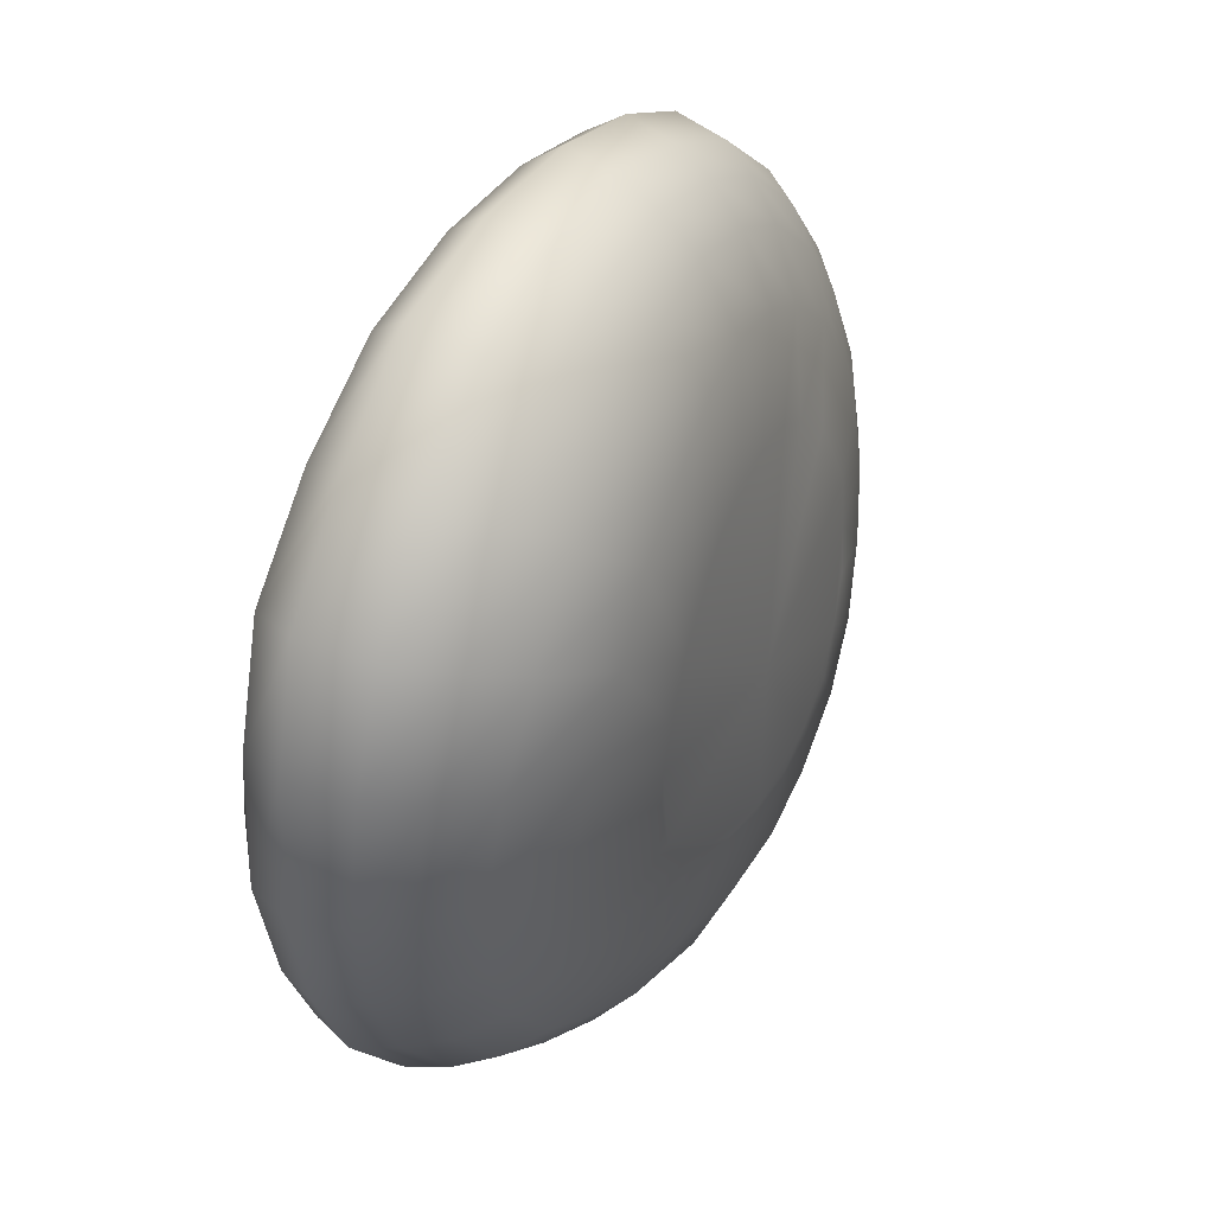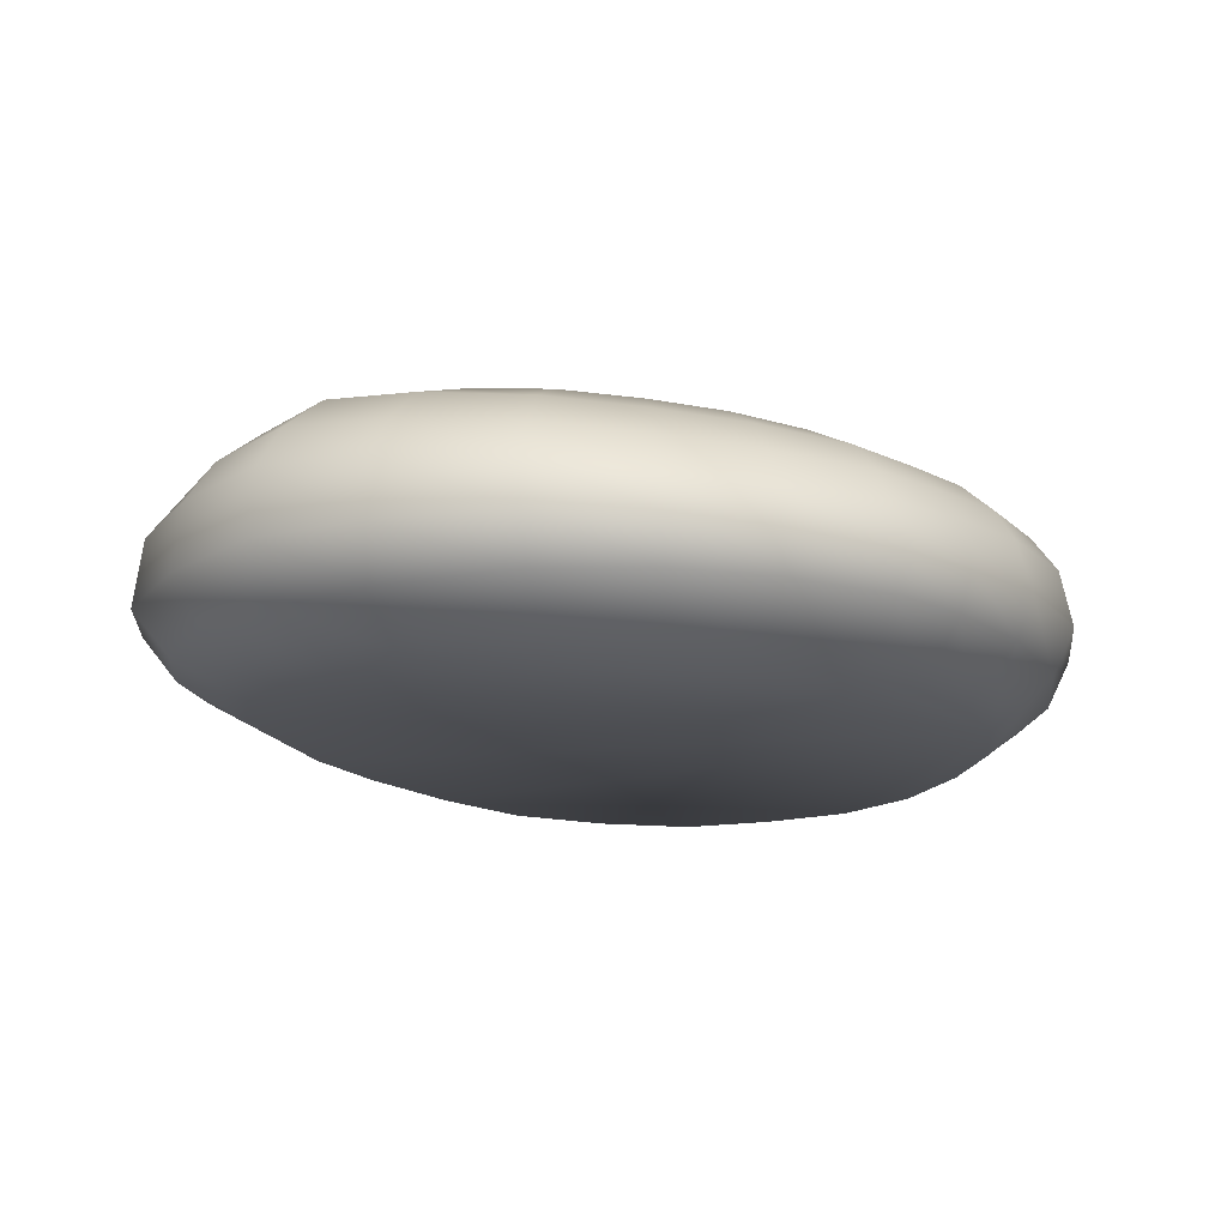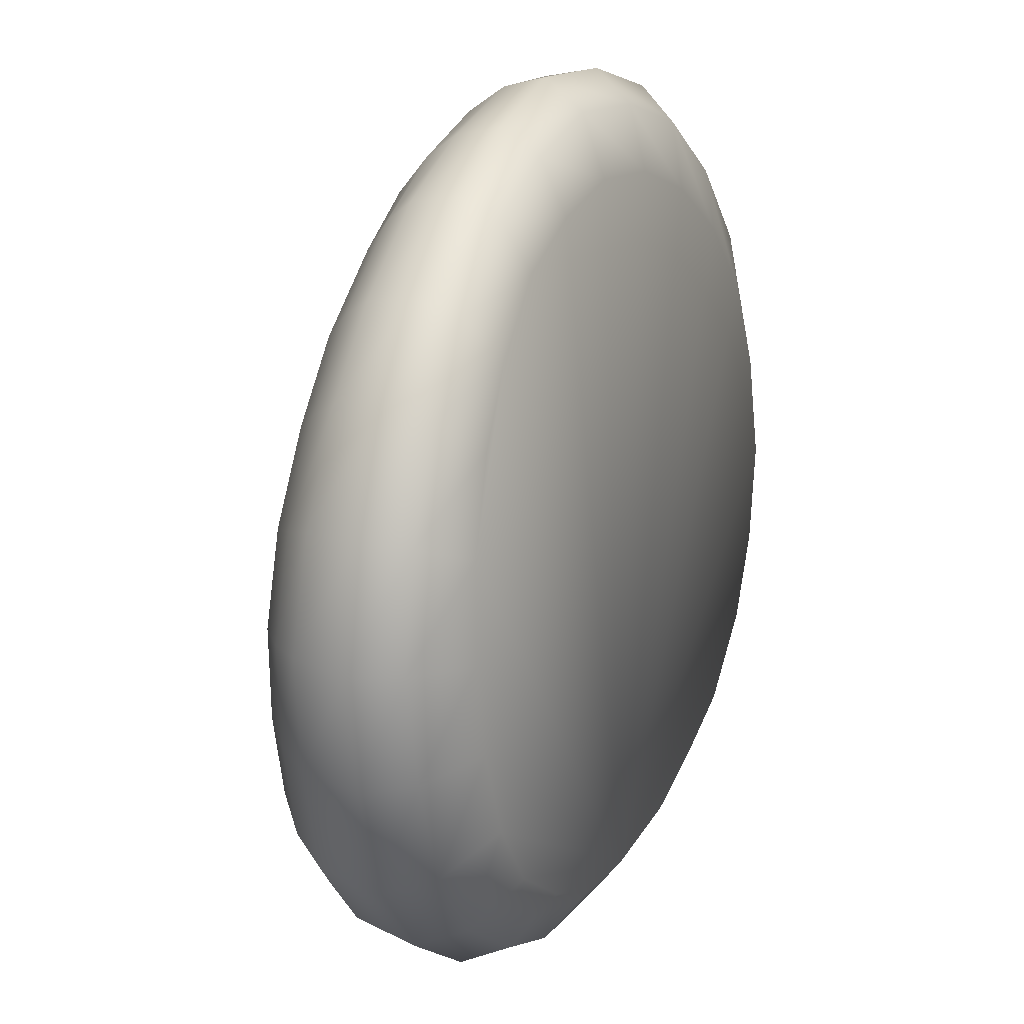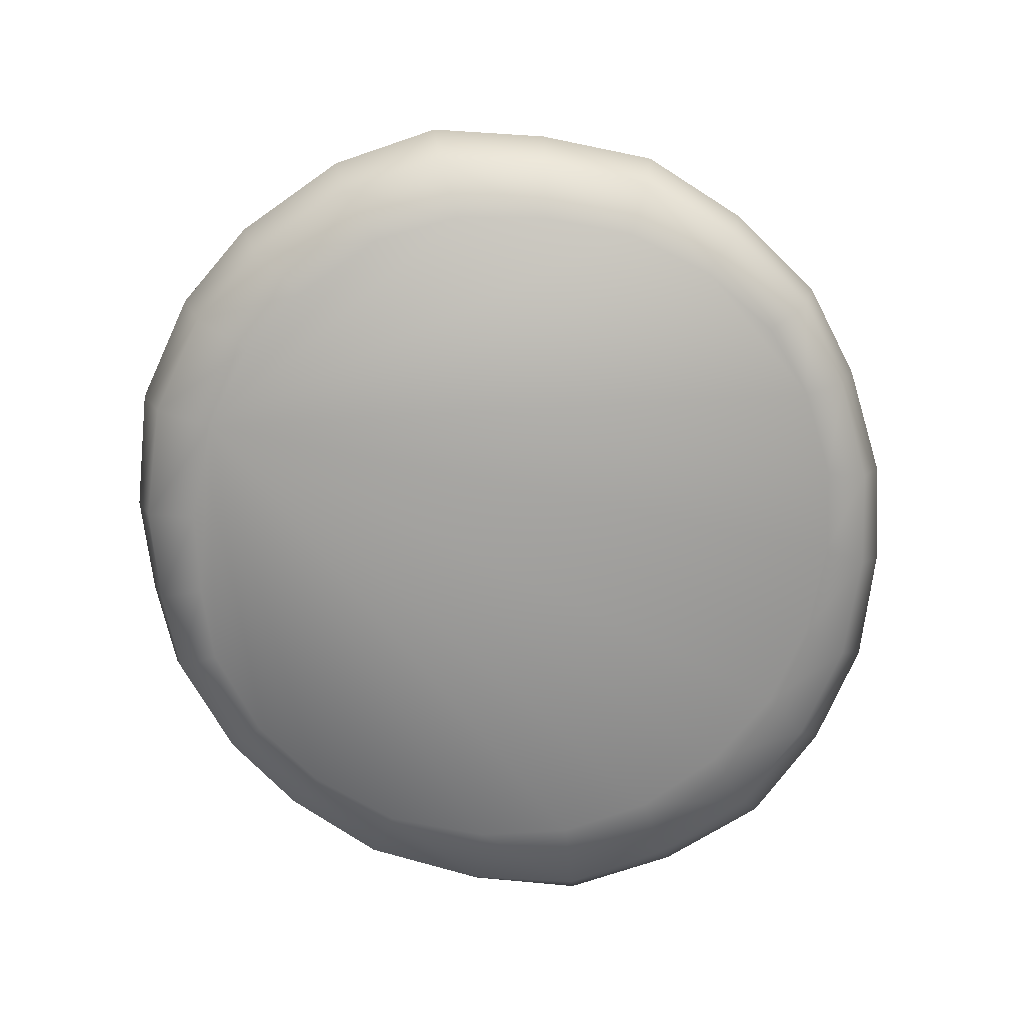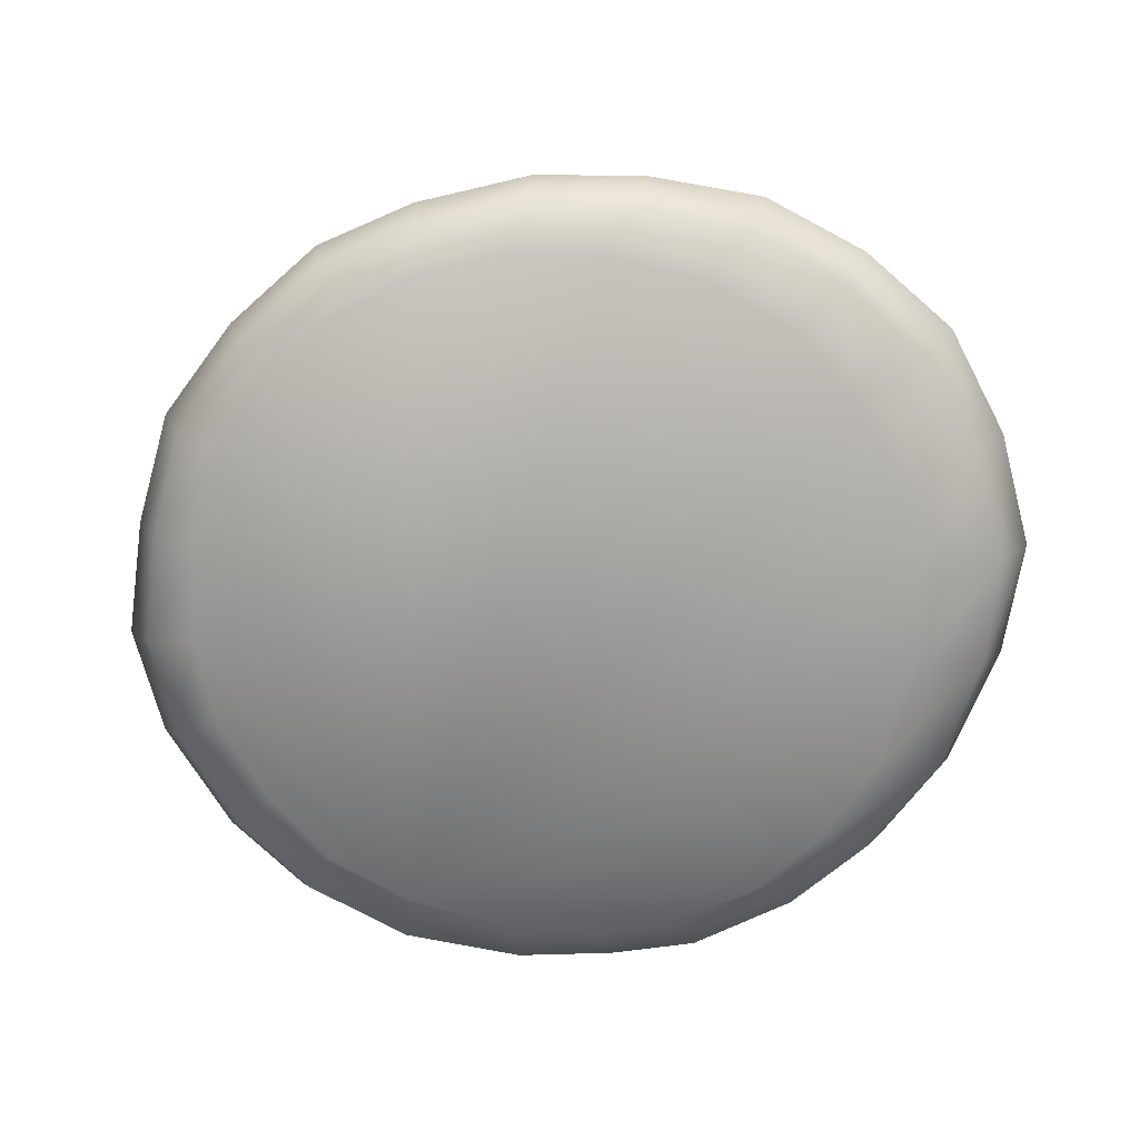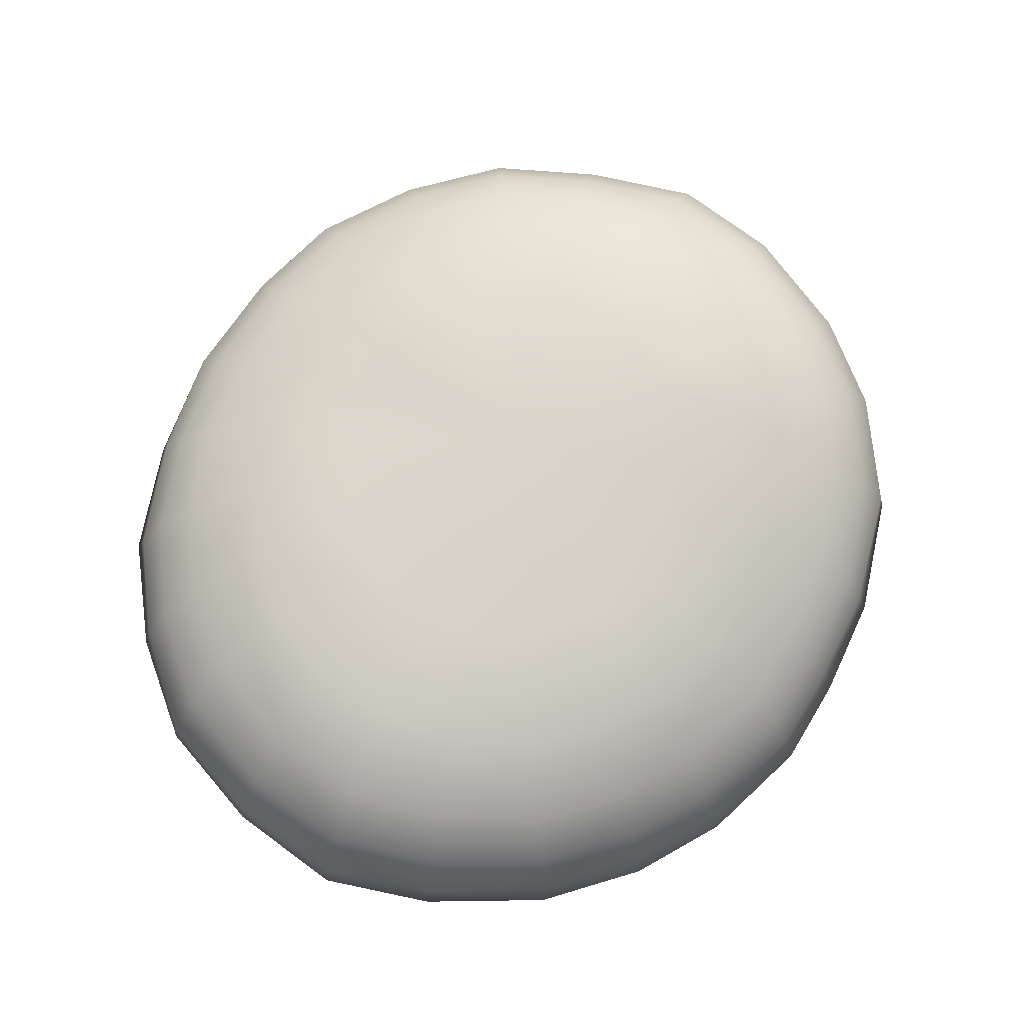
<metadata>
{"format":"obj","ext":"obj","renderer":"f3d","projection":"perspective","resolution":1024,"background":"white","views":[{"elev":36.5,"azim":117.1,"up":"+Z"},{"elev":-16.8,"azim":101.9,"up":"+Y"},{"elev":19.1,"azim":-65.9,"up":"+Z"},{"elev":-71.6,"azim":-110.2,"up":"+Y"},{"elev":-71.8,"azim":-24.2,"up":"+Y"},{"elev":76.1,"azim":87.4,"up":"+Y"}]}
</metadata>
<code>
o PIECE_1
v 11.57 5.132 -9.962
v 11.57 5.179 -9.95
v 11.61 5.131 -9.952
v 11.6 5.177 -9.942
v 11.64 5.131 -9.916
v 11.63 5.178 -9.911
v 11.64 5.131 -9.898
v 11.63 5.18 -9.896
v 11.63 5.133 -9.862
v 11.62 5.183 -9.867
v 11.61 5.136 -9.837
v 11.6 5.182 -9.846
v 11.57 5.138 -9.829
v 11.57 5.178 -9.84
v 11.54 5.137 -9.839
v 11.55 5.175 -9.849
v 11.51 5.134 -9.862
v 11.53 5.175 -9.869
v 11.51 5.132 -9.896
v 11.52 5.177 -9.896
v 11.51 5.132 -9.929
v 11.52 5.179 -9.924
v 11.54 5.132 -9.953
v 11.54 5.18 -9.943
v 11.57 5.141 -9.973
v 11.61 5.142 -9.96
v 11.65 5.141 -9.919
v 11.65 5.141 -9.898
v 11.65 5.14 -9.855
v 11.62 5.142 -9.826
v 11.58 5.144 -9.818
v 11.54 5.143 -9.83
v 11.51 5.141 -9.856
v 11.5 5.14 -9.895
v 11.51 5.14 -9.936
v 11.54 5.14 -9.964
v 11.58 5.16 -9.975
v 11.61 5.158 -9.959
v 11.65 5.157 -9.917
v 11.66 5.158 -9.897
v 11.65 5.162 -9.853
v 11.62 5.162 -9.822
v 11.58 5.16 -9.815
v 11.54 5.159 -9.828
v 11.51 5.159 -9.856
v 11.5 5.161 -9.896
v 11.51 5.162 -9.937
v 11.54 5.161 -9.967
v 11.58 5.149 -9.977
v 11.53 5.149 -9.968
v 11.5 5.149 -9.939
v 11.49 5.149 -9.896
v 11.51 5.149 -9.854
v 11.54 5.15 -9.826
v 11.58 5.152 -9.813
v 11.62 5.149 -9.82
v 11.65 5.149 -9.852
v 11.66 5.149 -9.898
v 11.65 5.149 -9.918
v 11.62 5.149 -9.962
v 11.57 5.173 -9.963
v 11.61 5.17 -9.952
v 11.64 5.171 -9.915
v 11.64 5.173 -9.897
v 11.64 5.178 -9.859
v 11.61 5.177 -9.834
v 11.58 5.173 -9.827
v 11.54 5.17 -9.839
v 11.52 5.17 -9.863
v 11.51 5.172 -9.896
v 11.51 5.174 -9.93
v 11.54 5.174 -9.955
v 11.59 5.182 -9.925
v 11.57 5.183 -9.93
v 11.61 5.183 -9.904
v 11.61 5.183 -9.895
v 11.6 5.184 -9.877
v 11.59 5.183 -9.864
v 11.57 5.182 -9.86
v 11.55 5.181 -9.865
v 11.54 5.181 -9.878
v 11.54 5.181 -9.895
v 11.54 5.183 -9.913
v 11.55 5.183 -9.925
v 11.57 5.183 -9.903
v 11.65 5.164 -9.916
v 11.64 5.132 -9.879
v 11.66 5.149 -9.873
v 11.61 5.184 -9.886
v 11.63 5.182 -9.88
v 11.65 5.14 -9.875
v 11.66 5.16 -9.874
v 11.64 5.176 -9.877
v 11.62 5.134 -9.848
v 11.64 5.162 -9.836
v 11.63 5.177 -9.845
v 11.6 5.184 -9.869
v 11.61 5.183 -9.855
v 11.64 5.149 -9.834
v 11.63 5.141 -9.839
v 11.59 5.137 -9.831
v 11.6 5.151 -9.814
v 11.58 5.182 -9.86
v 11.59 5.18 -9.841
v 11.6 5.143 -9.82
v 11.6 5.161 -9.816
v 11.59 5.175 -9.828
v 11.55 5.138 -9.832
v 11.56 5.16 -9.82
v 11.56 5.171 -9.831
v 11.56 5.181 -9.86
v 11.56 5.177 -9.843
v 11.56 5.151 -9.818
v 11.56 5.143 -9.823
v 11.52 5.136 -9.85
v 11.51 5.133 -9.878
v 11.5 5.16 -9.875
v 11.52 5.149 -9.84
v 11.51 5.171 -9.879
v 11.58 5.166 -9.97
v 11.54 5.181 -9.886
v 11.53 5.175 -9.859
v 11.52 5.176 -9.882
v 11.52 5.142 -9.842
v 11.52 5.159 -9.842
v 11.5 5.149 -9.874
v 11.53 5.17 -9.85
v 11.55 5.181 -9.871
v 11.5 5.14 -9.875
v 11.51 5.132 -9.912
v 11.5 5.149 -9.917
v 11.52 5.178 -9.91
v 11.5 5.14 -9.916
v 11.54 5.182 -9.904
v 11.5 5.161 -9.917
v 11.51 5.173 -9.913
v 11.52 5.174 -9.944
v 11.55 5.183 -9.921
v 11.52 5.162 -9.954
v 11.53 5.179 -9.935
v 11.52 5.132 -9.942
v 11.52 5.149 -9.955
v 11.52 5.14 -9.952
v 11.55 5.132 -9.959
v 11.55 5.161 -9.973
v 11.55 5.149 -9.975
v 11.55 5.174 -9.961
v 11.56 5.183 -9.929
v 11.55 5.141 -9.971
v 11.56 5.179 -9.949
v 11.59 5.132 -9.959
v 11.6 5.159 -9.969
v 11.59 5.171 -9.959
v 11.58 5.182 -9.929
v 11.6 5.149 -9.971
v 11.59 5.178 -9.947
v 11.6 5.141 -9.968
v 11.63 5.13 -9.931
v 11.64 5.149 -9.936
v 11.6 5.182 -9.913
v 11.62 5.177 -9.924
v 11.64 5.141 -9.935
v 11.64 5.156 -9.934
v 11.63 5.17 -9.93
v 11.65 5.17 -9.856
v 11.58 5.167 -9.82
v 11.51 5.164 -9.859
v 11.51 5.168 -9.934
v 11.61 5.164 -9.957
v 11.65 5.166 -9.897
v 11.62 5.17 -9.827
v 11.54 5.165 -9.832
v 11.5 5.166 -9.896
v 11.54 5.168 -9.962
v 11.65 5.168 -9.875
v 11.63 5.17 -9.839
v 11.6 5.168 -9.821
v 11.56 5.166 -9.825
v 11.52 5.165 -9.845
v 11.5 5.165 -9.877
v 11.5 5.167 -9.915
v 11.52 5.168 -9.95
v 11.55 5.167 -9.968
v 11.6 5.165 -9.965
v 11.64 5.163 -9.933
v 11.63 5.149 -9.953
v 11.62 5.131 -9.945
v 11.6 5.182 -9.921
v 11.61 5.177 -9.936
v 11.63 5.141 -9.951
v 11.63 5.157 -9.95
v 11.62 5.17 -9.944
v 11.62 5.163 -9.948
f 153 156 4 62
f 164 161 6 63
f 63 6 8 64
f 93 90 10 65
f 96 98 12 66
f 107 104 14 67
f 110 112 16 68
f 127 122 18 69
f 119 123 20 70
f 136 132 22 71
f 122 16 80 128
f 137 140 24 72
f 147 150 2 61
f 116 115 17
f 144 149 25 1
f 141 143 36 23
f 130 133 35 21
f 116 129 34 19
f 115 124 33 17
f 108 114 32 15
f 101 105 31 13
f 94 100 30 11
f 87 91 29 9
f 5 27 28 7
f 158 162 27 5
f 151 157 26 3
f 146 145 37 49
f 142 139 48 50
f 131 135 47 51
f 126 117 46 52
f 118 125 45 53
f 113 109 44 54
f 102 106 43 55
f 99 95 42 56
f 88 92 41 57
f 59 39 40 58
f 159 163 39 59
f 155 152 38 60
f 149 146 49 25
f 143 142 50 36
f 133 131 51 35
f 129 126 52 34
f 124 118 53 33
f 114 113 54 32
f 105 102 55 31
f 100 99 56 30
f 91 88 57 29
f 27 59 58 28
f 162 159 59 27
f 157 155 60 26
f 183 147 61 120
f 182 137 72 174
f 181 136 71 168
f 180 119 70 173
f 179 127 69 167
f 178 110 68 172
f 177 107 67 166
f 176 96 66 171
f 175 93 65 165
f 86 63 64 170
f 185 164 63 86
f 184 153 62 169
f 83 85 84 138
f 123 18 81 121
f 132 20 82 134
f 189 4 73 188
f 140 22 83 138
f 8 6 75 76
f 156 2 74 154
f 150 24 84 148
f 90 8 76 89
f 98 10 77 97
f 104 12 78 103
f 112 14 79 111
f 85 81 128 80
f 76 85 77 89
f 85 80 111 79
f 84 85 74 148
f 3 26 190 187
f 73 85 160 188
f 62 4 189 192
f 77 85 78 97
f 78 85 79 103
f 82 85 83 134
f 191 193 185 163
f 10 90 89 77
f 170 64 93 175
f 28 58 88 91
f 58 40 92 88
f 7 28 91 87
f 64 8 90 93
f 12 98 97 78
f 165 65 96 176
f 29 57 99 100
f 57 41 95 99
f 9 29 100 94
f 65 10 98 96
f 14 104 103 79
f 171 66 107 177
f 30 56 102 105
f 56 42 106 102
f 11 30 105 101
f 66 12 104 107
f 16 112 111 80
f 166 67 110 178
f 31 55 113 114
f 55 43 109 113
f 13 31 114 108
f 67 14 112 110
f 121 81 85 82
f 37 120 184 152
f 20 123 121 82
f 172 68 127 179
f 167 69 119 180
f 32 54 118 124
f 33 53 126 129
f 54 44 125 118
f 53 45 117 126
f 15 32 124 115
f 17 33 129 116
f 1 151 3 187 158 5 7 87 9 94 11 101 13 108 15 115 116 19 130 21 141 23 144
f 18 122 128 81
f 69 18 123 119
f 68 16 122 127
f 22 132 134 83
f 173 70 136 181
f 34 52 131 133
f 52 46 135 131
f 19 34 133 130
f 70 20 132 136
f 24 140 138 84
f 168 71 137 182
f 35 51 142 143
f 51 47 139 142
f 21 35 143 141
f 71 22 140 137
f 2 150 148 74
f 174 72 147 183
f 36 50 146 149
f 50 48 145 146
f 23 36 149 144
f 72 24 150 147
f 4 156 154 73
f 120 61 153 184
f 25 49 155 157
f 49 37 152 155
f 1 25 157 151
f 61 2 156 153
f 6 161 160 75
f 193 192 164 185
f 190 186 159 162
f 186 191 163 159
f 187 190 162 158
f 192 189 161 164
f 60 38 191 186
f 48 174 183 145
f 47 168 182 139
f 46 173 181 135
f 45 167 180 117
f 44 172 179 125
f 43 166 178 109
f 42 171 177 106
f 41 165 176 95
f 40 170 175 92
f 152 184 169 38
f 163 185 86 39
f 39 86 170 40
f 92 175 165 41
f 95 176 171 42
f 106 177 166 43
f 109 178 172 44
f 125 179 167 45
f 117 180 173 46
f 135 181 168 47
f 139 182 174 48
f 145 183 120 37
f 74 85 73 154
f 26 60 186 190
f 169 62 192 193
f 38 169 193 191
f 161 189 188 160
f 160 85 76 75

</code>
